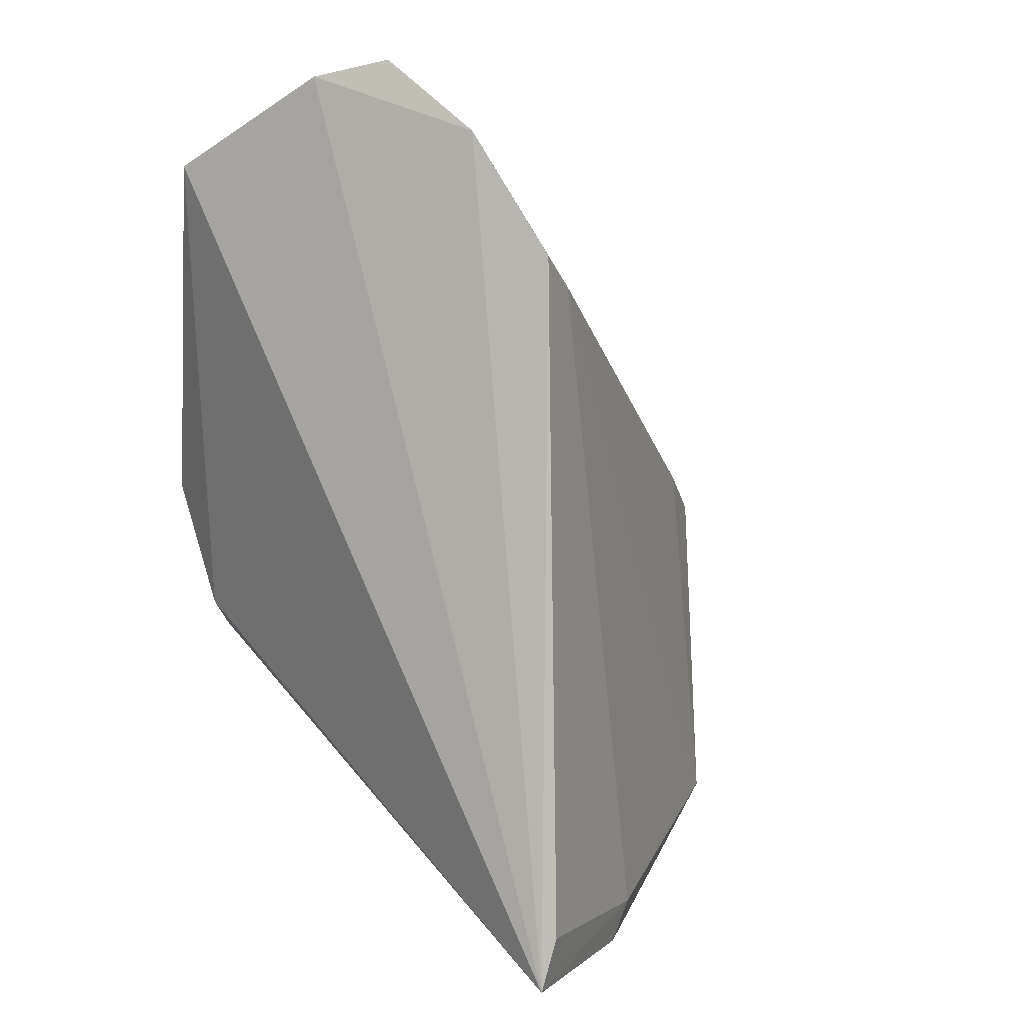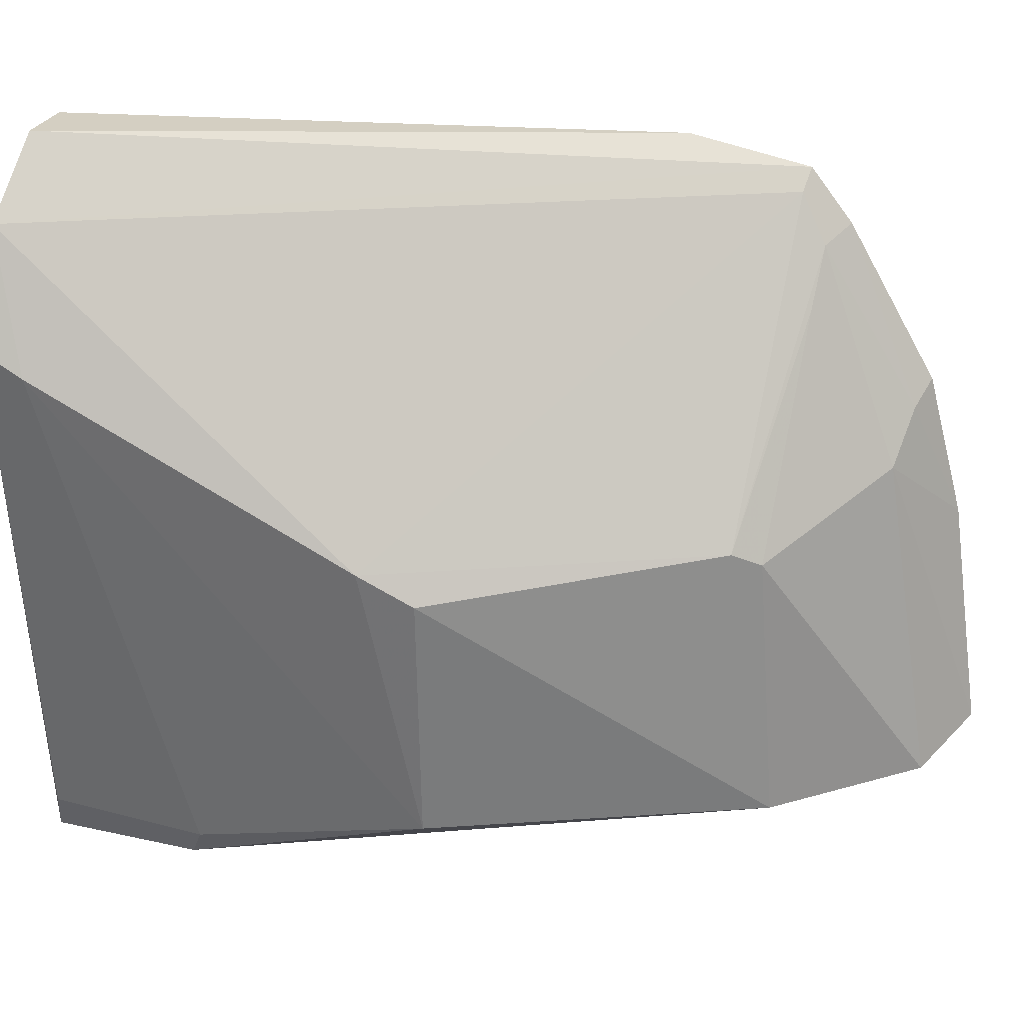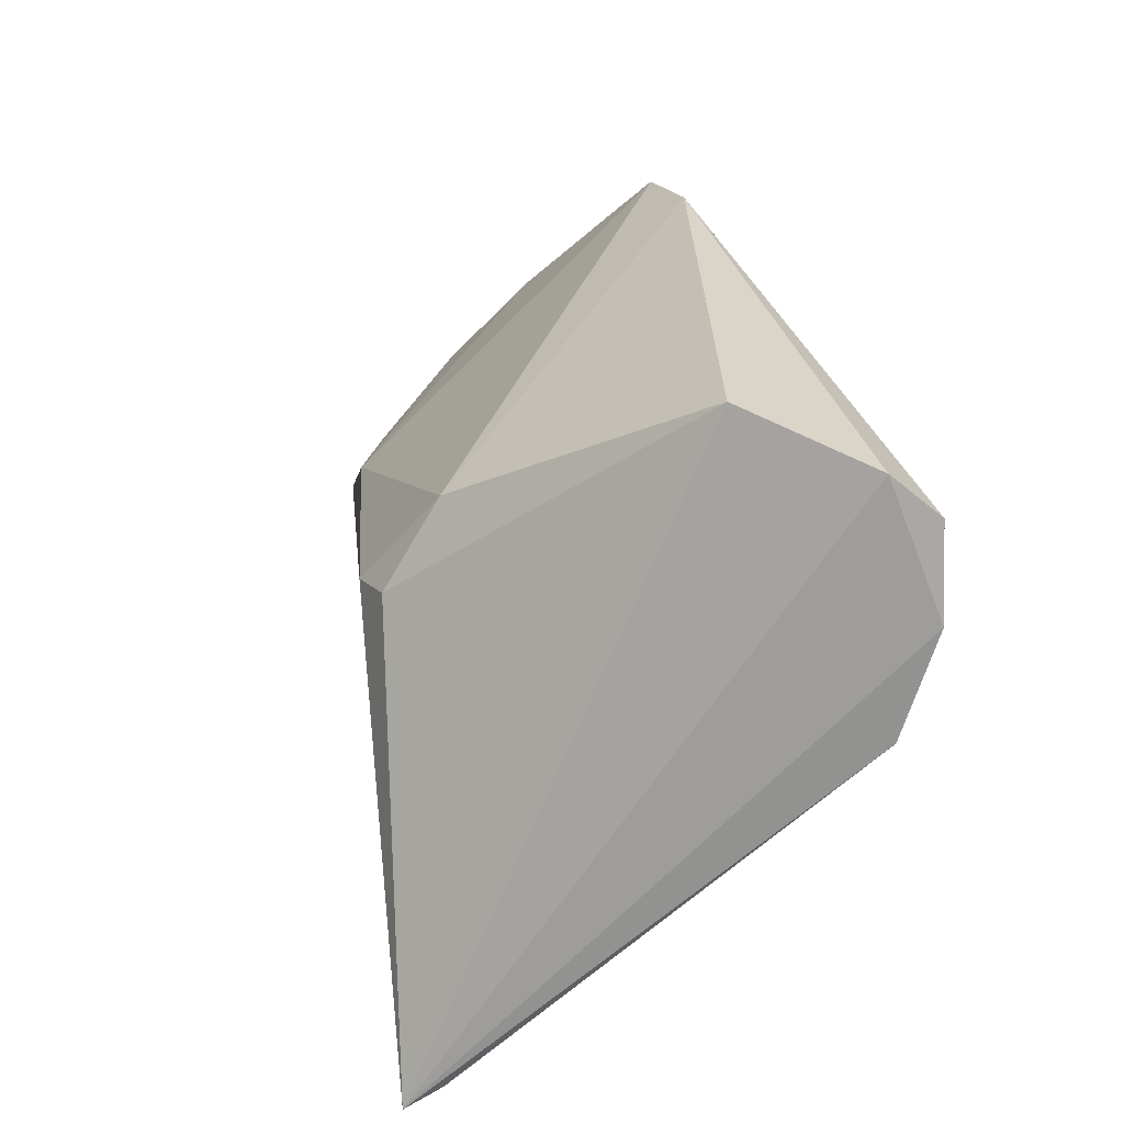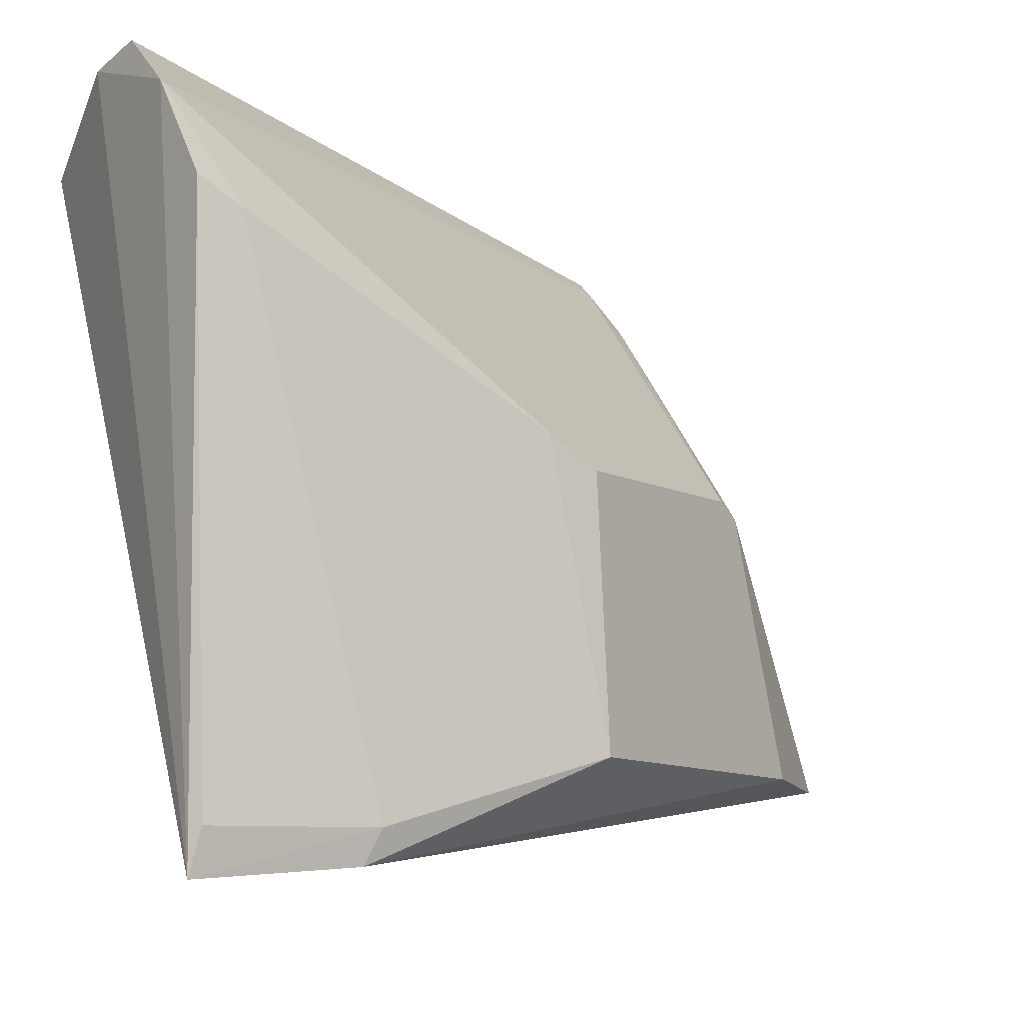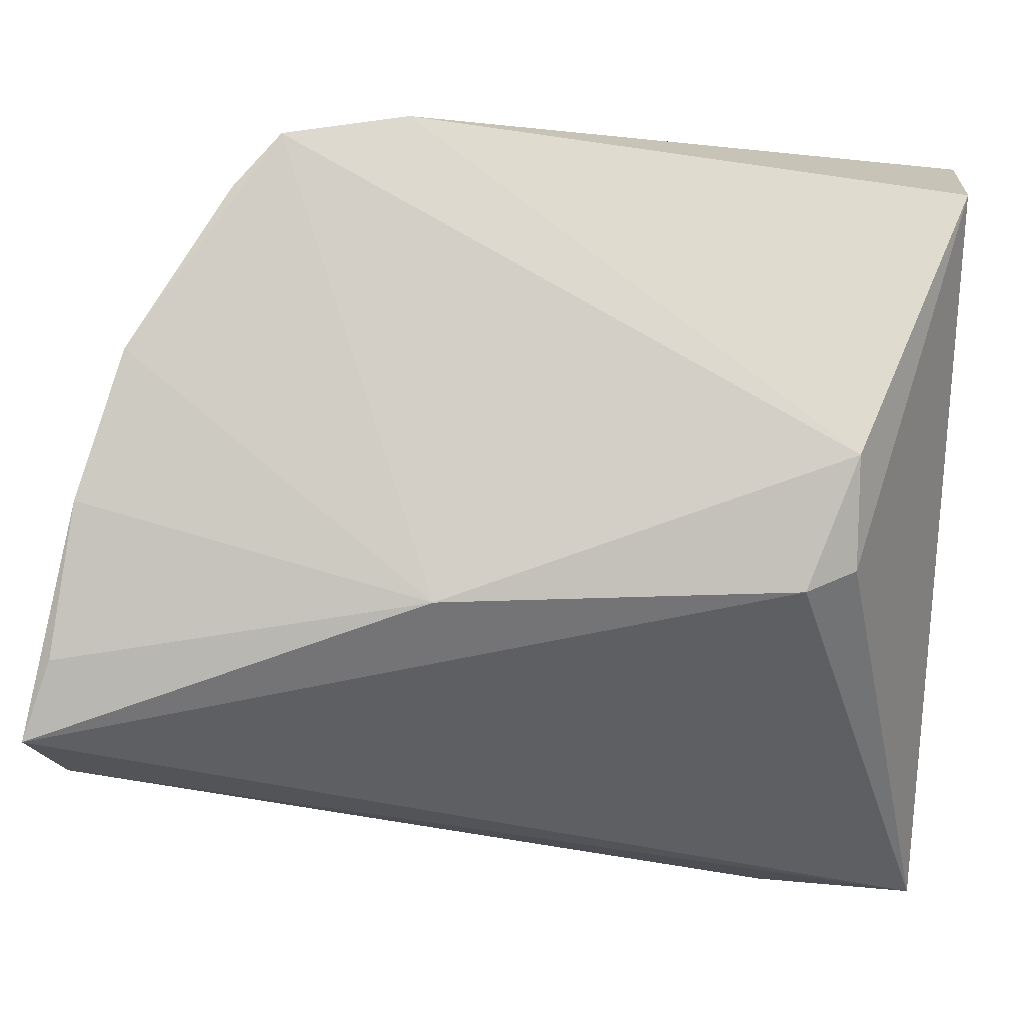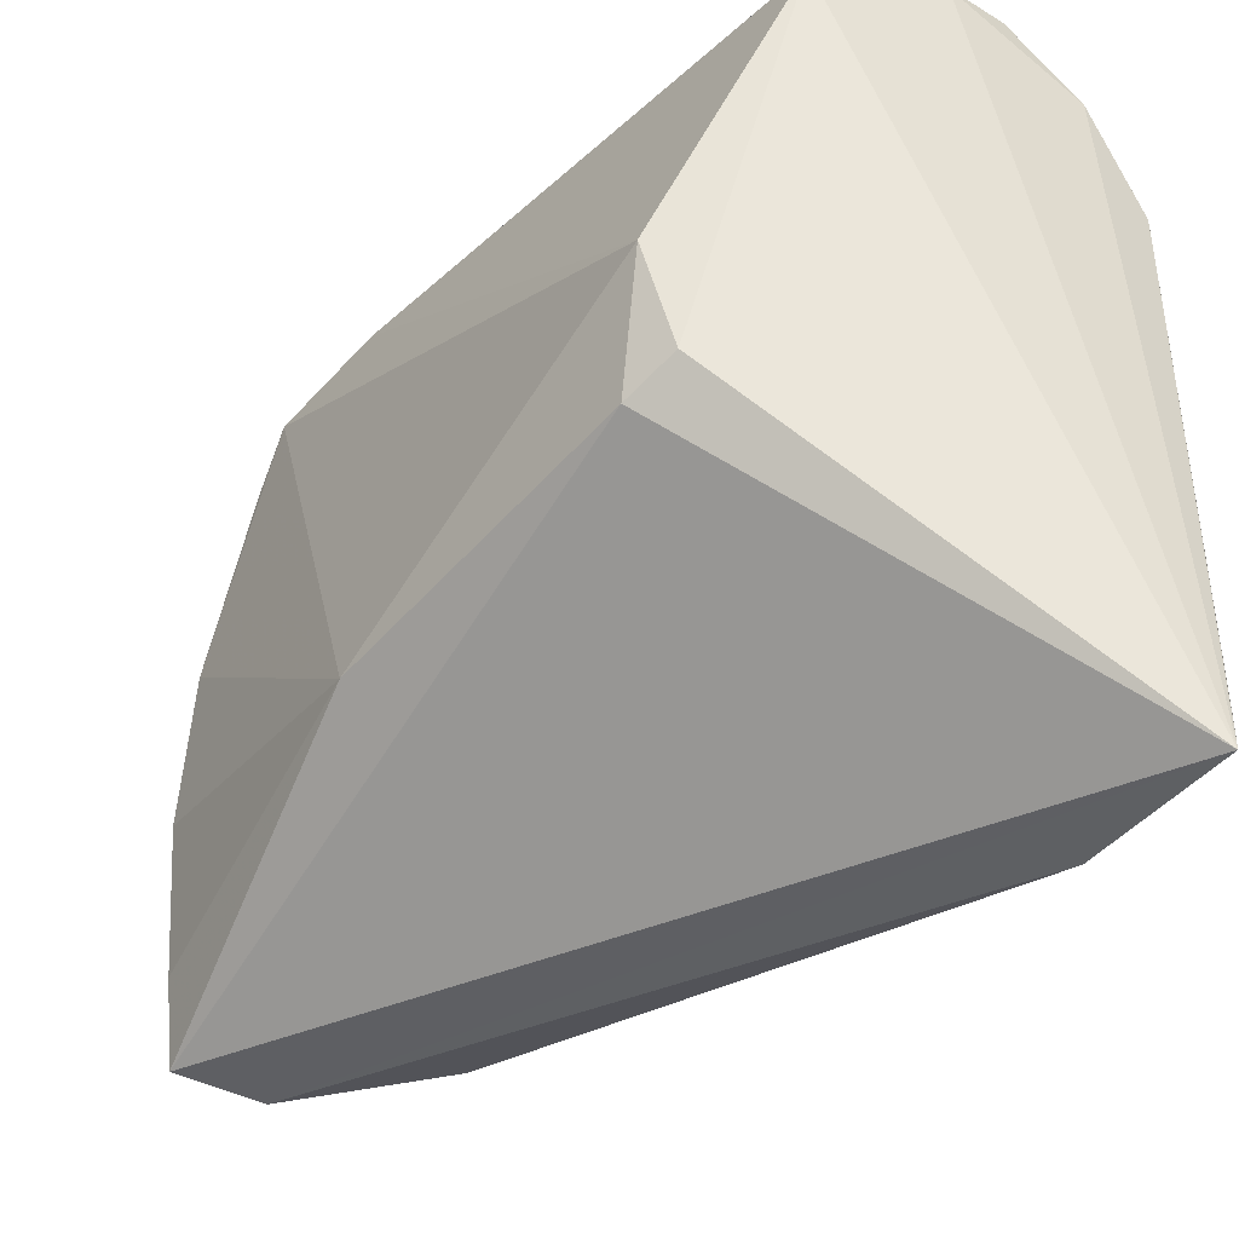
<metadata>
{"format":"obj","ext":"obj","renderer":"f3d","projection":"perspective","resolution":1024,"background":"white","views":[{"elev":1.2,"azim":21.3,"up":"+Z"},{"elev":34.6,"azim":109.4,"up":"+Z"},{"elev":-71.0,"azim":-48.6,"up":"+Y"},{"elev":-10.4,"azim":56.8,"up":"+Z"},{"elev":-8.2,"azim":-95.1,"up":"+Z"},{"elev":-45.6,"azim":-35.5,"up":"+Z"}]}
</metadata>
<code>
v 0.0199 0.09211 0.1536
v 0.0478 0.05274 0.1444
v 0.03602 0.1005 0.1316
v 0.02932 0.1138 0.1115
v 0.02168 0.06274 0.1243
v 0.04725 0.08256 0.1116
v 0.01967 0.1101 0.1378
v 0.0435 0.05218 0.1514
v 0.04657 0.0821 0.1301
v 0.03727 0.1047 0.1117
v 0.04713 0.05349 0.1035
v 0.01863 0.1004 0.1518
v 0.02557 0.109 0.1338
v 0.01908 0.09048 0.1217
v 0.02447 0.05386 0.1505
v 0.04697 0.07819 0.132
v 0.03512 0.1025 0.1306
v 0.0475 0.06461 0.1044
v 0.02011 0.1002 0.1506
v 0.03822 0.05257 0.1557
v 0.02406 0.1163 0.1131
v 0.01898 0.1034 0.1483
v 0.0193 0.06287 0.1316
v 0.02071 0.06632 0.1228
v 0.03375 0.05226 0.155
v 0.04786 0.05568 0.1429
v 0.04784 0.05396 0.1065
v 0.02135 0.1022 0.1476
v 0.02066 0.1131 0.1281
v 0.02212 0.1095 0.1367
v 0.04811 0.06558 0.1067
v 0.02426 0.1022 0.1441
v 0.02241 0.1145 0.1182
f 10 9 6
f 10 3 9
f 11 2 8
f 14 12 7
f 15 5 11
f 16 6 9
f 16 9 3
f 17 10 4
f 17 3 10
f 17 4 13
f 18 10 6
f 18 11 4
f 18 4 10
f 19 12 8
f 19 16 3
f 19 8 16
f 20 12 1
f 20 8 12
f 21 13 4
f 21 4 11
f 22 7 12
f 23 12 14
f 23 5 15
f 23 15 1
f 23 1 12
f 24 11 5
f 24 23 14
f 24 5 23
f 24 21 11
f 24 14 21
f 25 15 11
f 25 11 8
f 25 8 20
f 25 20 1
f 25 1 15
f 26 6 16
f 26 16 8
f 26 8 2
f 27 2 11
f 28 19 3
f 28 22 12
f 28 12 19
f 29 13 21
f 29 14 7
f 30 7 22
f 30 29 7
f 30 13 29
f 30 28 13
f 30 22 28
f 31 27 11
f 31 11 18
f 31 18 6
f 31 6 26
f 31 26 2
f 31 2 27
f 32 28 3
f 32 3 17
f 32 17 13
f 32 13 28
f 33 29 21
f 33 21 14
f 33 14 29

</code>
